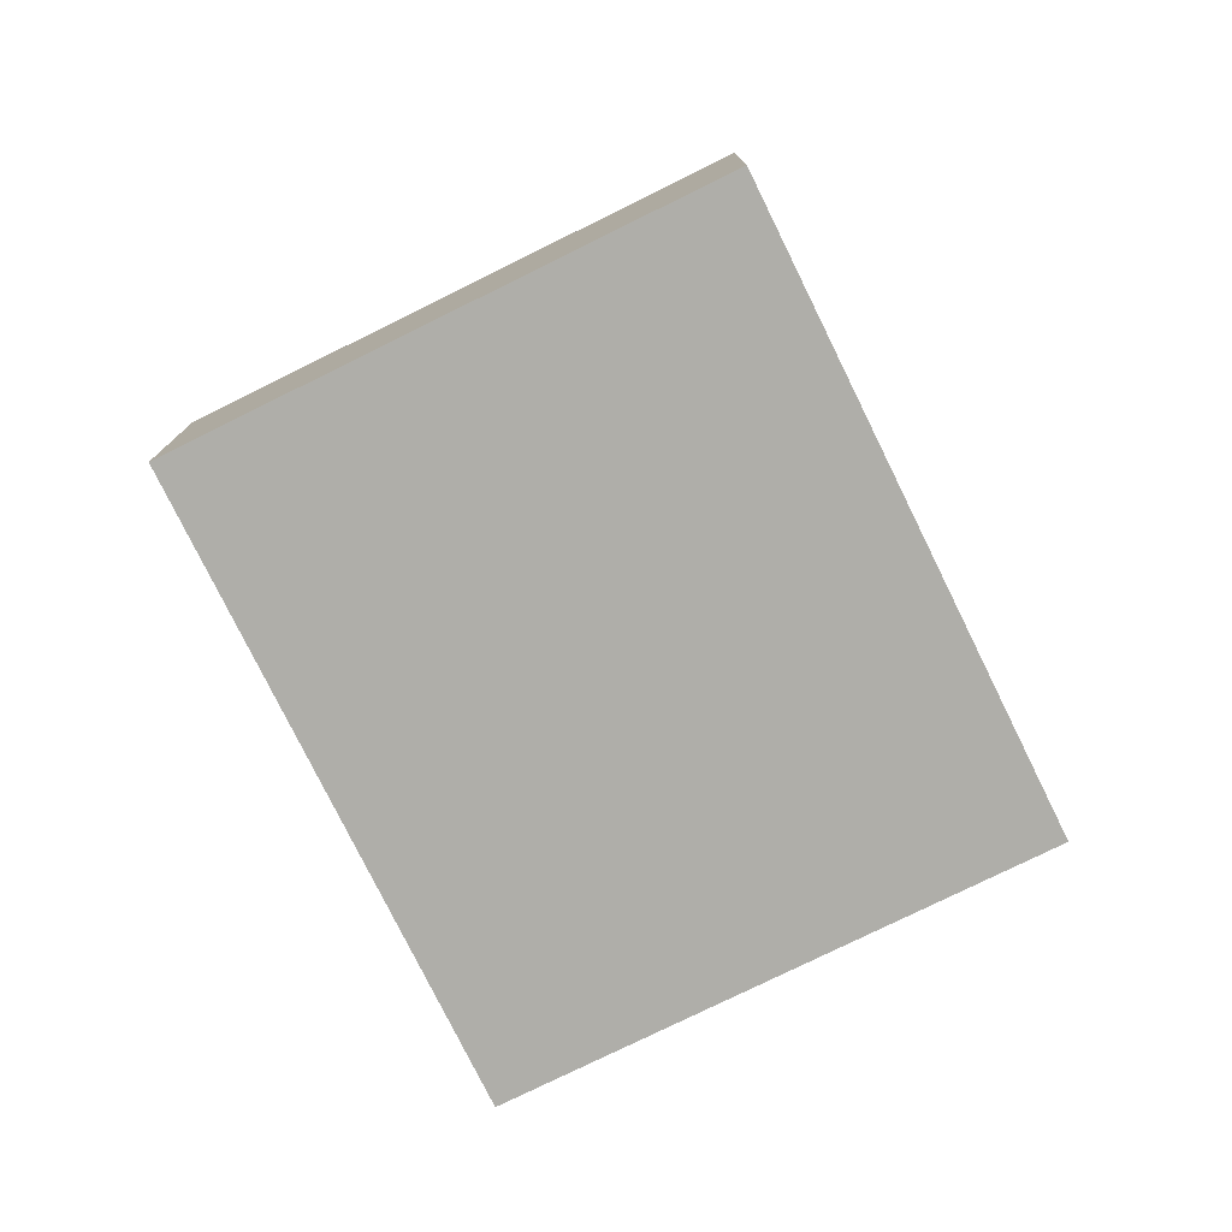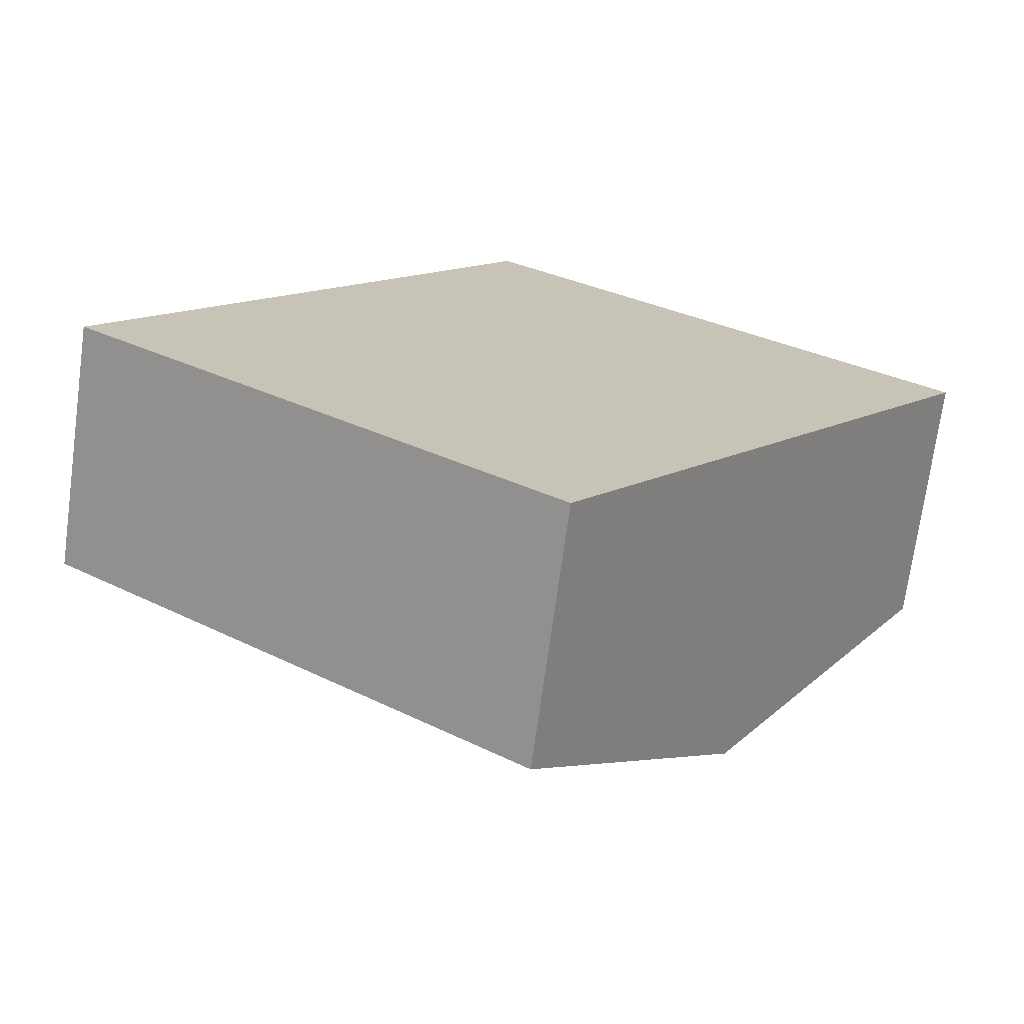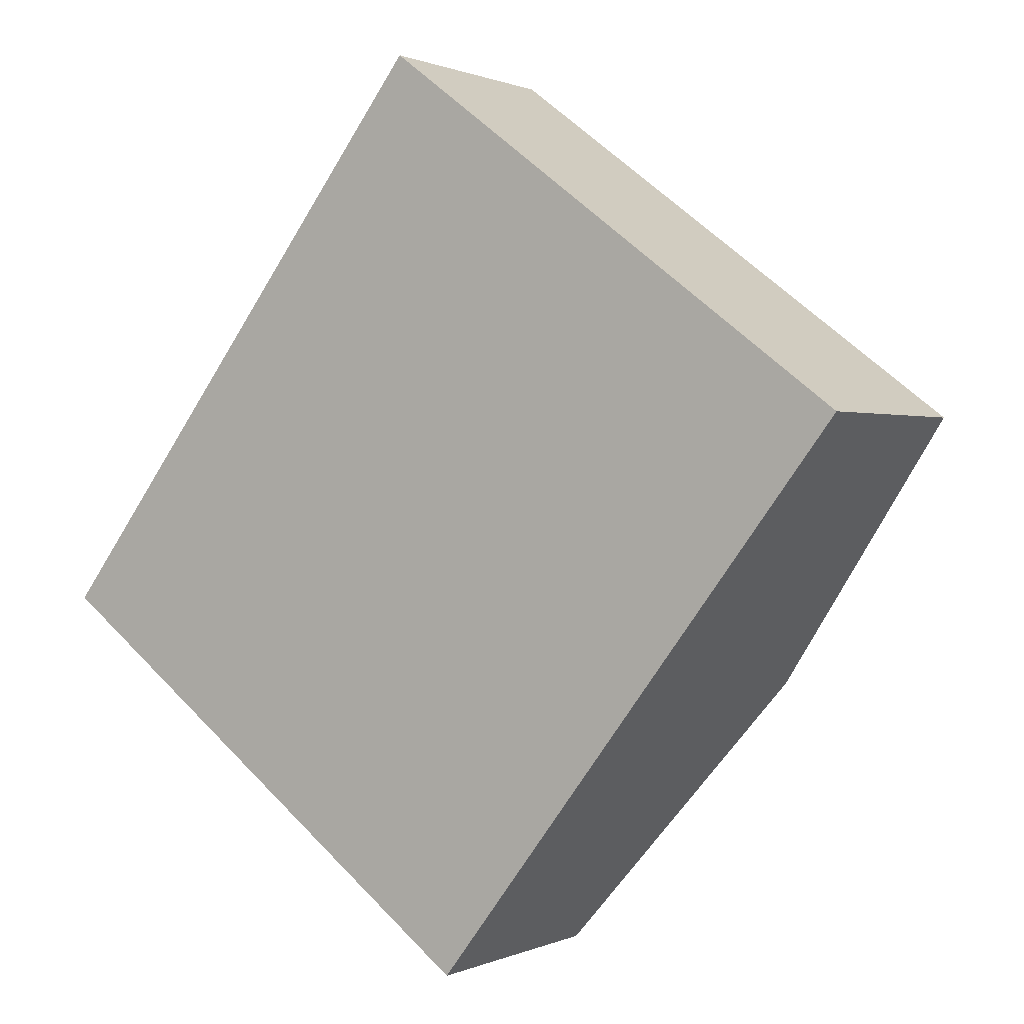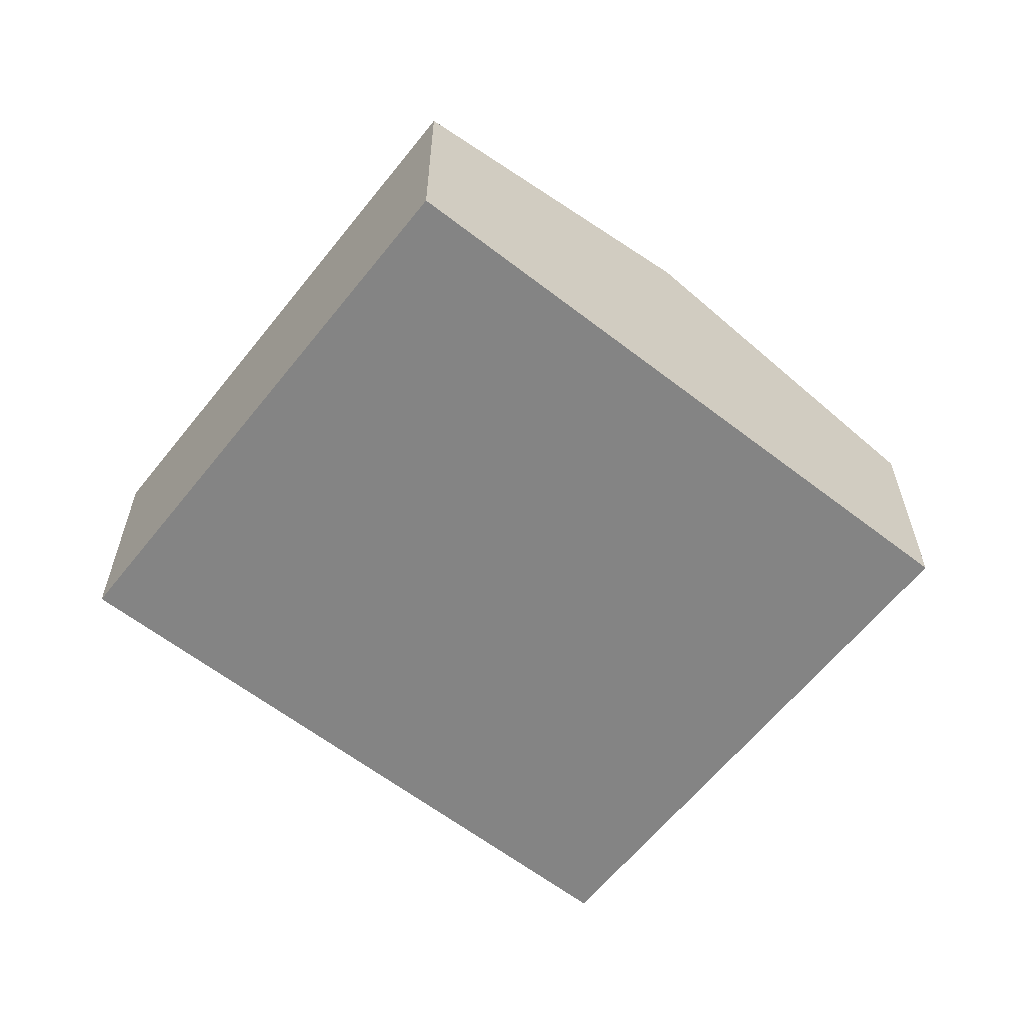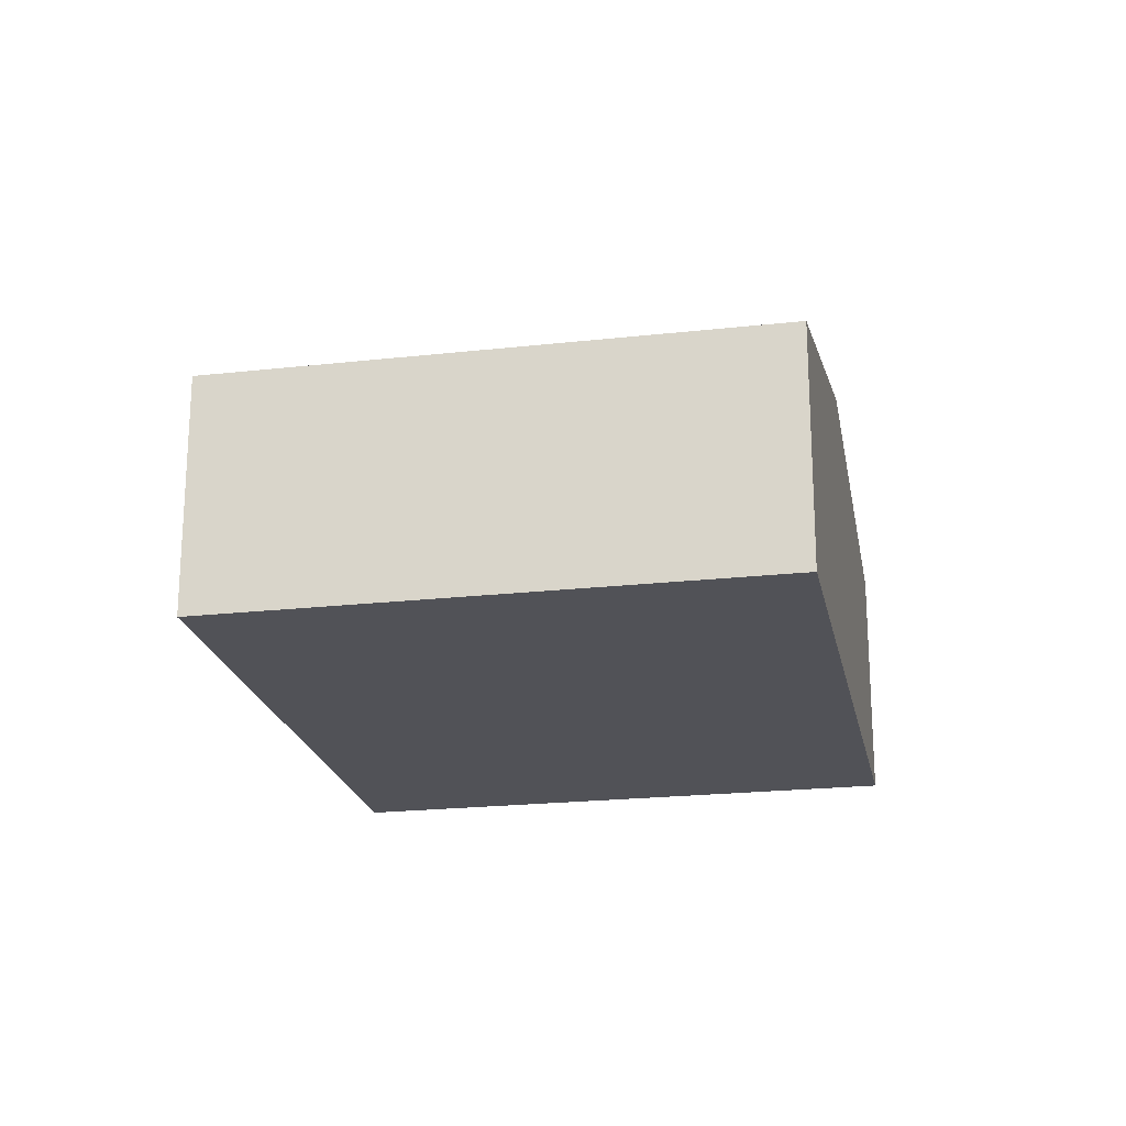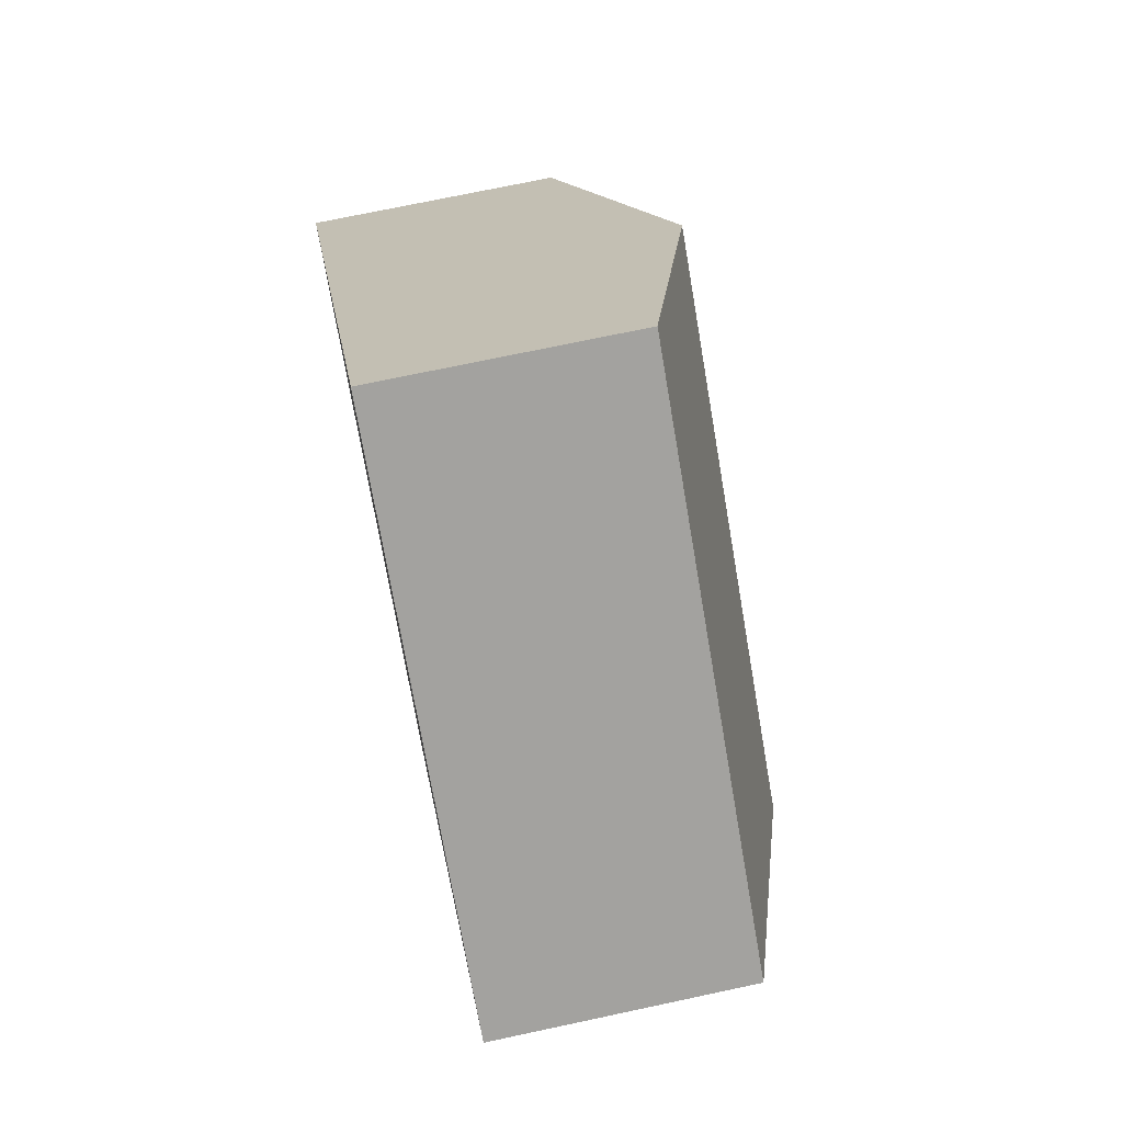
<metadata>
{"format":"obj","ext":"obj","renderer":"f3d","projection":"perspective","resolution":1024,"background":"white","views":[{"elev":-77.5,"azim":63.5,"up":"+Y"},{"elev":-71.6,"azim":-7.7,"up":"+Z"},{"elev":0.7,"azim":32.3,"up":"+Z"},{"elev":-61.3,"azim":89.0,"up":"+Y"},{"elev":-21.5,"azim":-131.5,"up":"+Y"},{"elev":71.4,"azim":77.9,"up":"+Z"}]}
</metadata>
<code>
v  9.592 2.676 2.028
v  2.248 3.539 2.953
v  4.496 2.676 5.907
v  7.345 3.539 -0.925
v  0 2.676 1.639e-16
v  5.097 2.676 -3.879
v  5.097 2.375e-16 -3.879
v  0 0 0
v  2.248 -1.808e-16 2.953
v  4.496 -3.617e-16 5.907
v  9.592 -1.242e-16 2.028
v  7.345 5.664e-17 -0.925
g defaultobject
f 1 2 3
f 2 1 4
f 5 4 6
f 4 5 2
f 7 5 6
f 5 7 8
f 8 2 5
f 2 8 9
f 2 9 3
f 3 9 10
f 10 1 3
f 1 10 11
f 4 7 6
f 7 4 12
f 12 4 1
f 12 1 11
f 9 11 10
f 11 9 8
f 11 8 7
f 11 7 12

</code>
